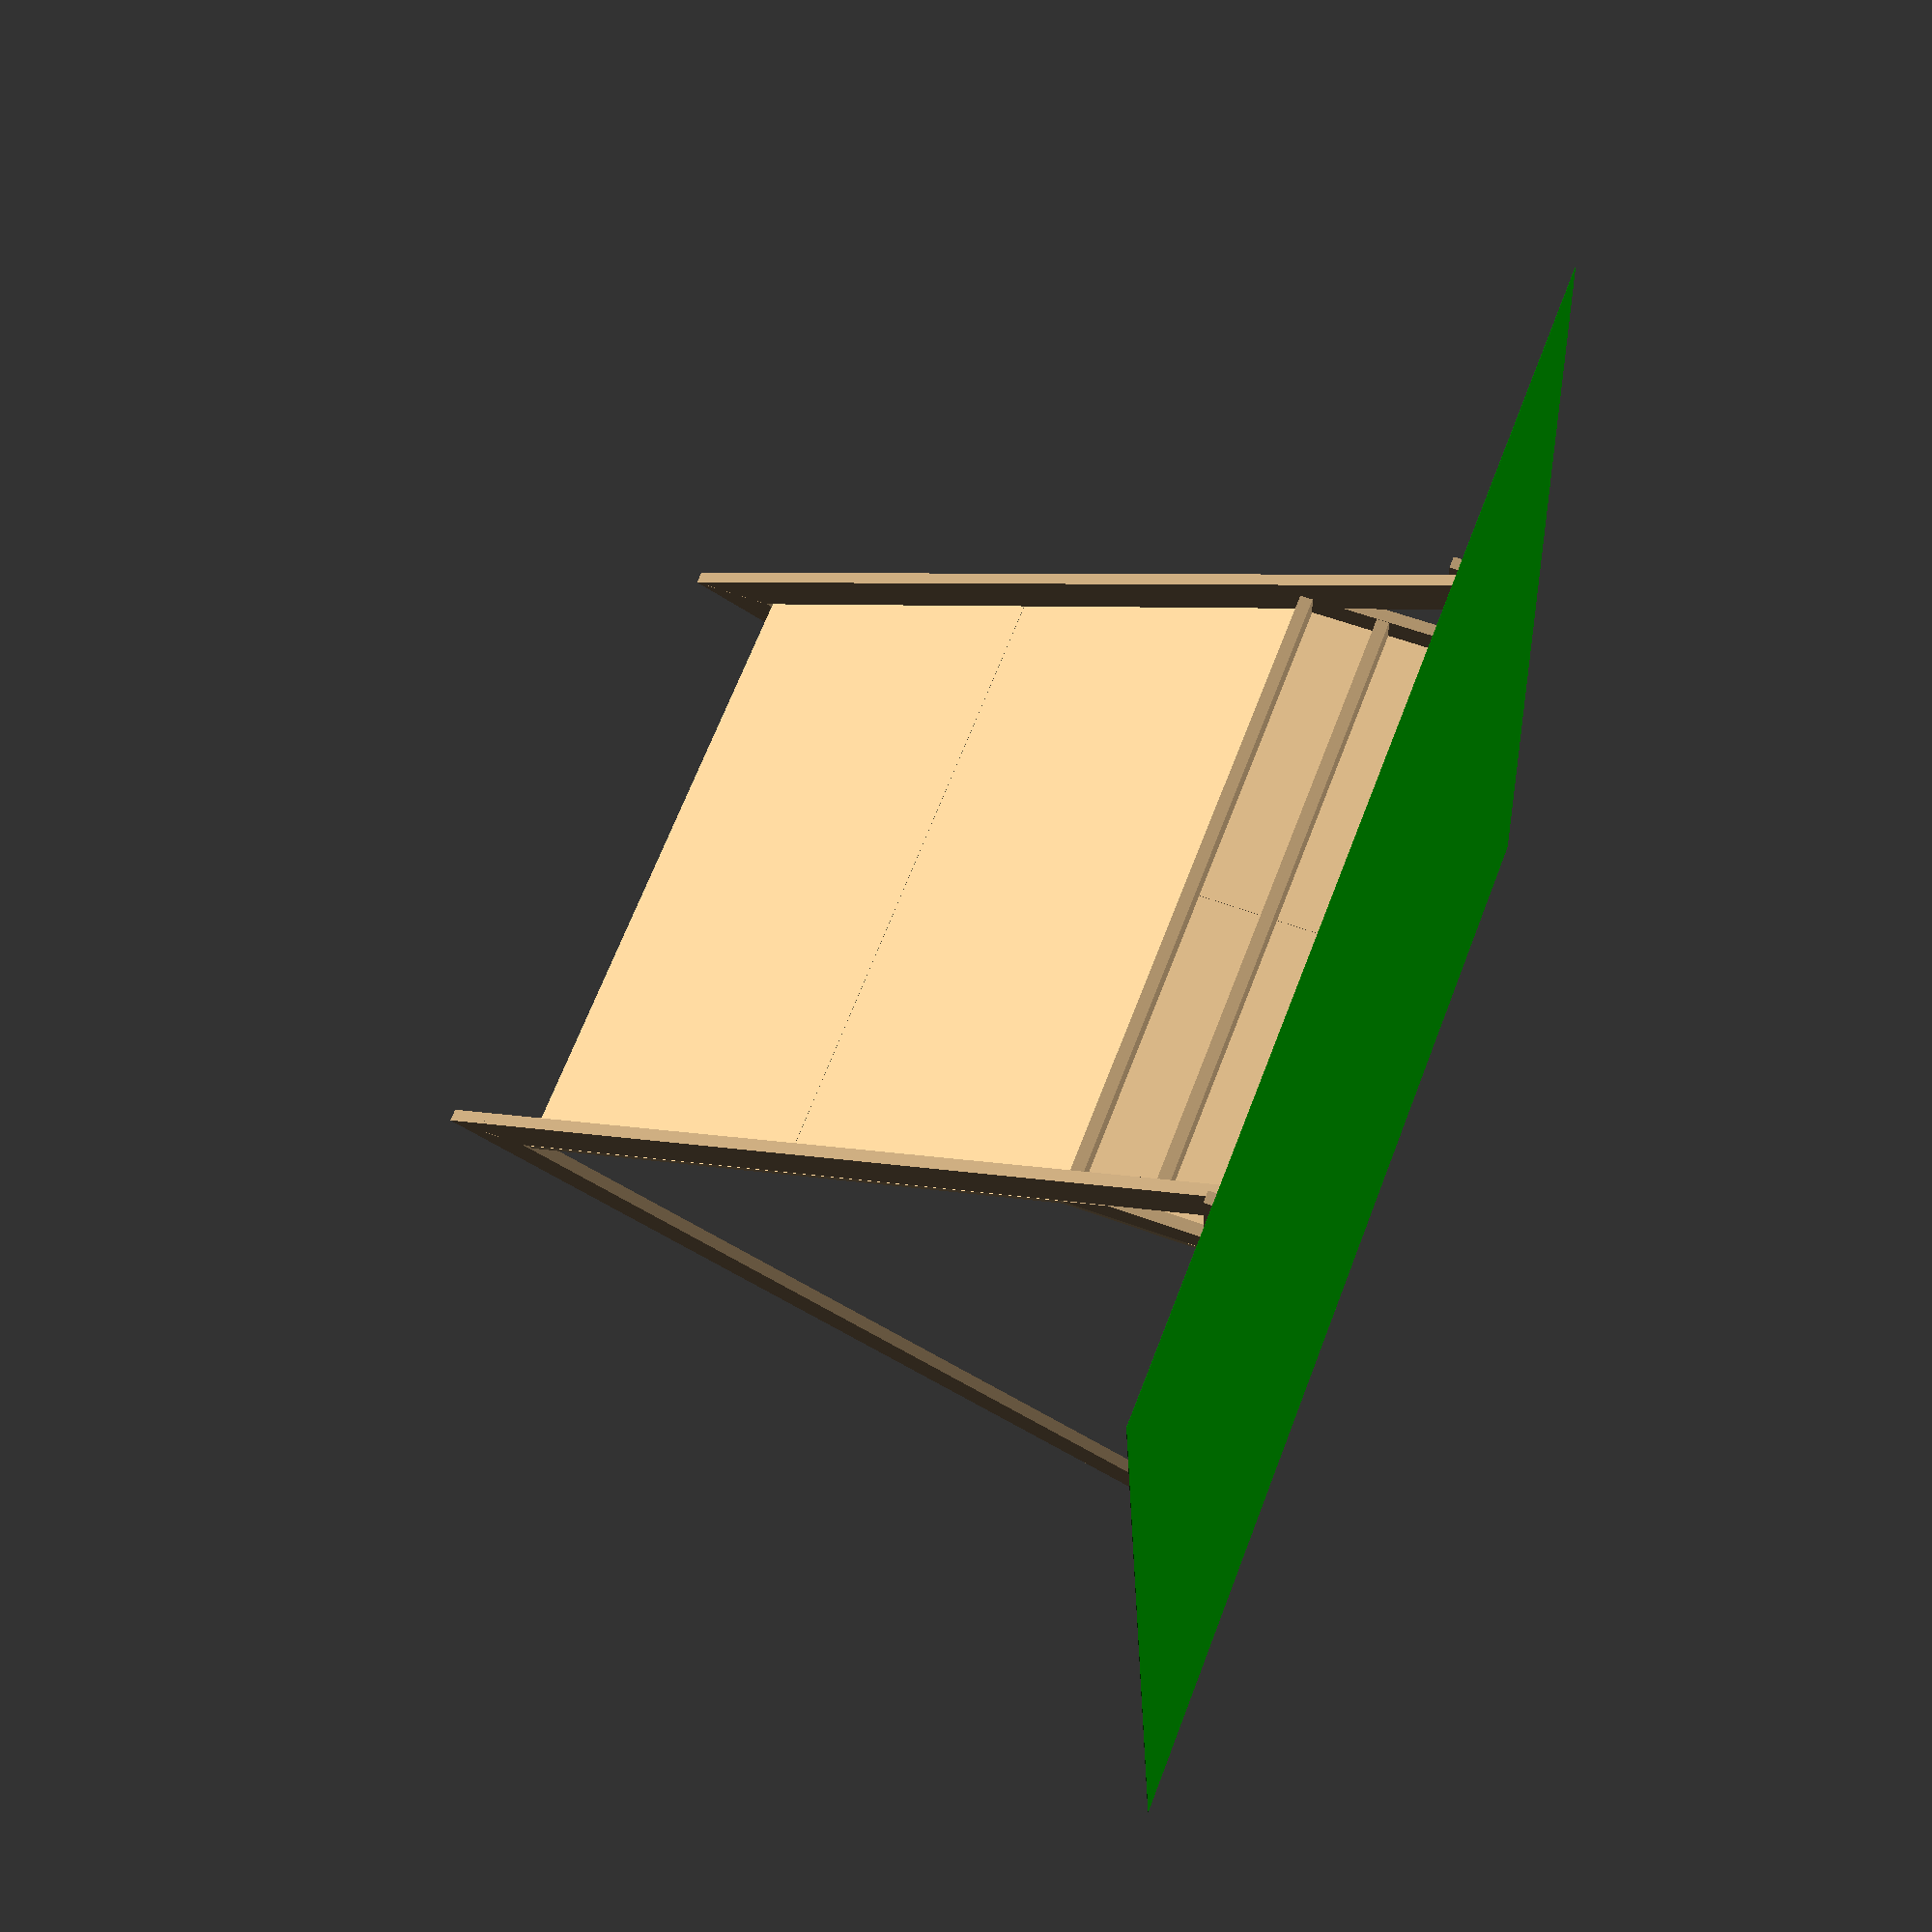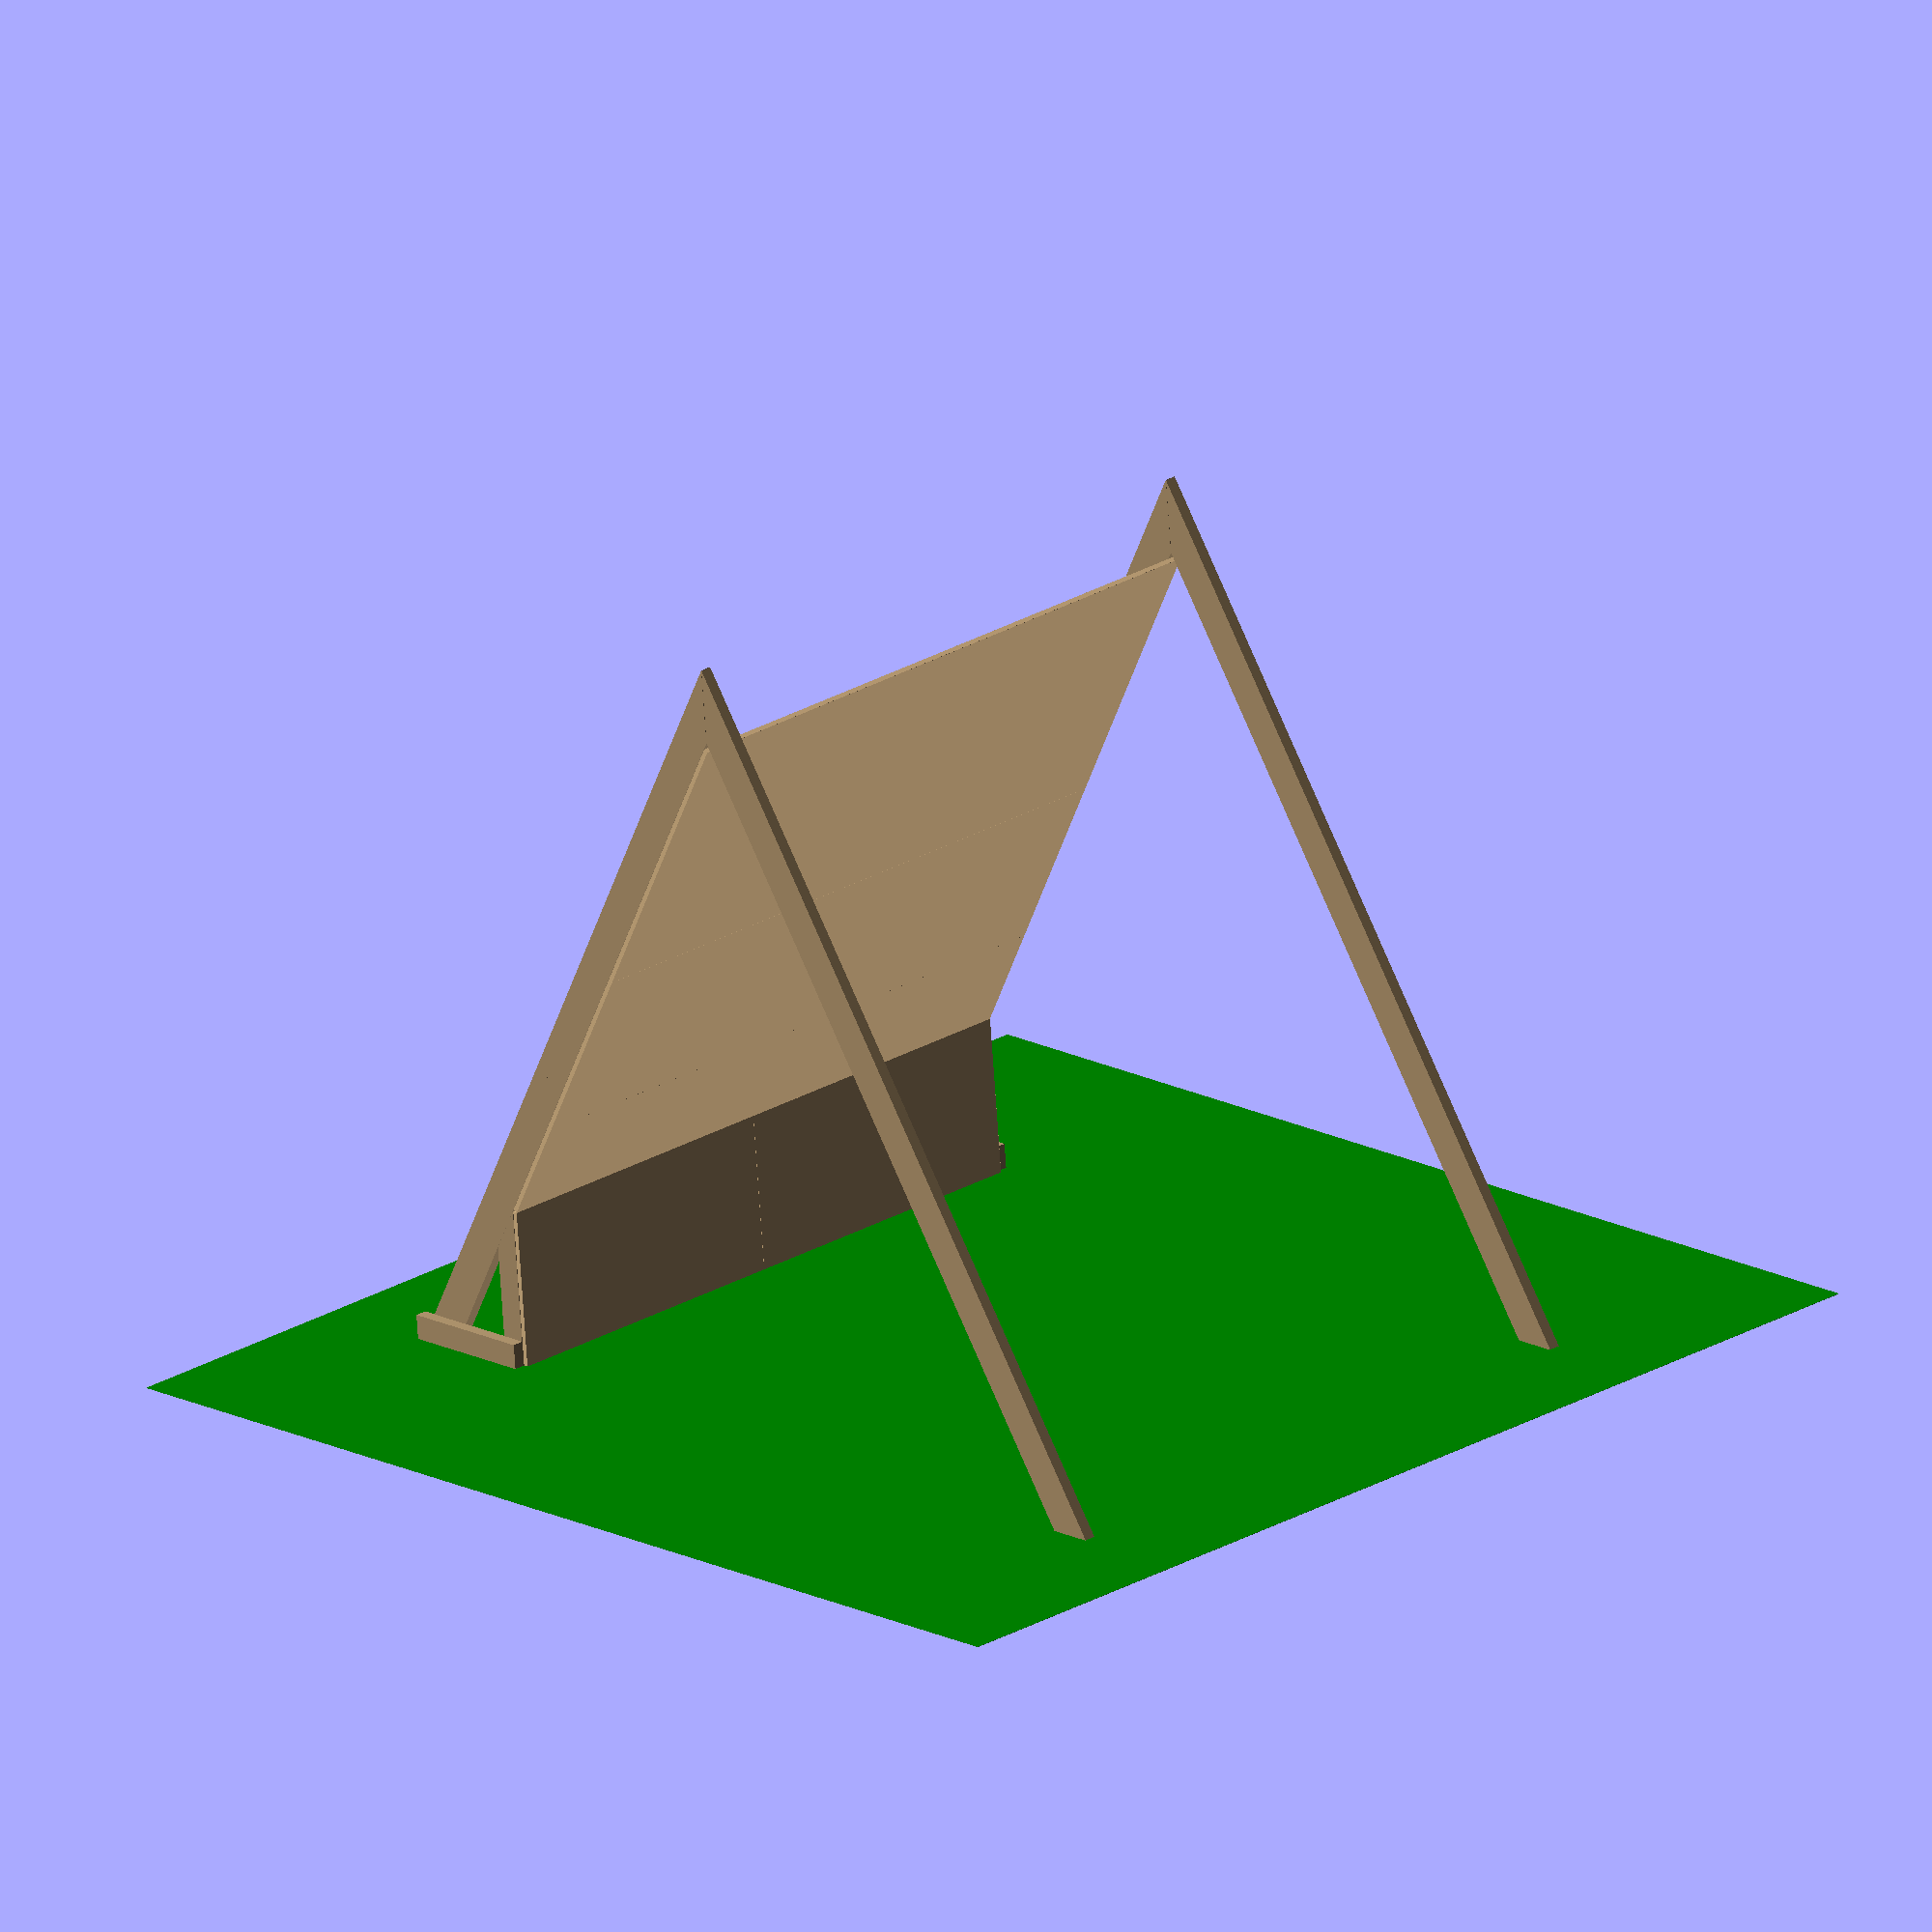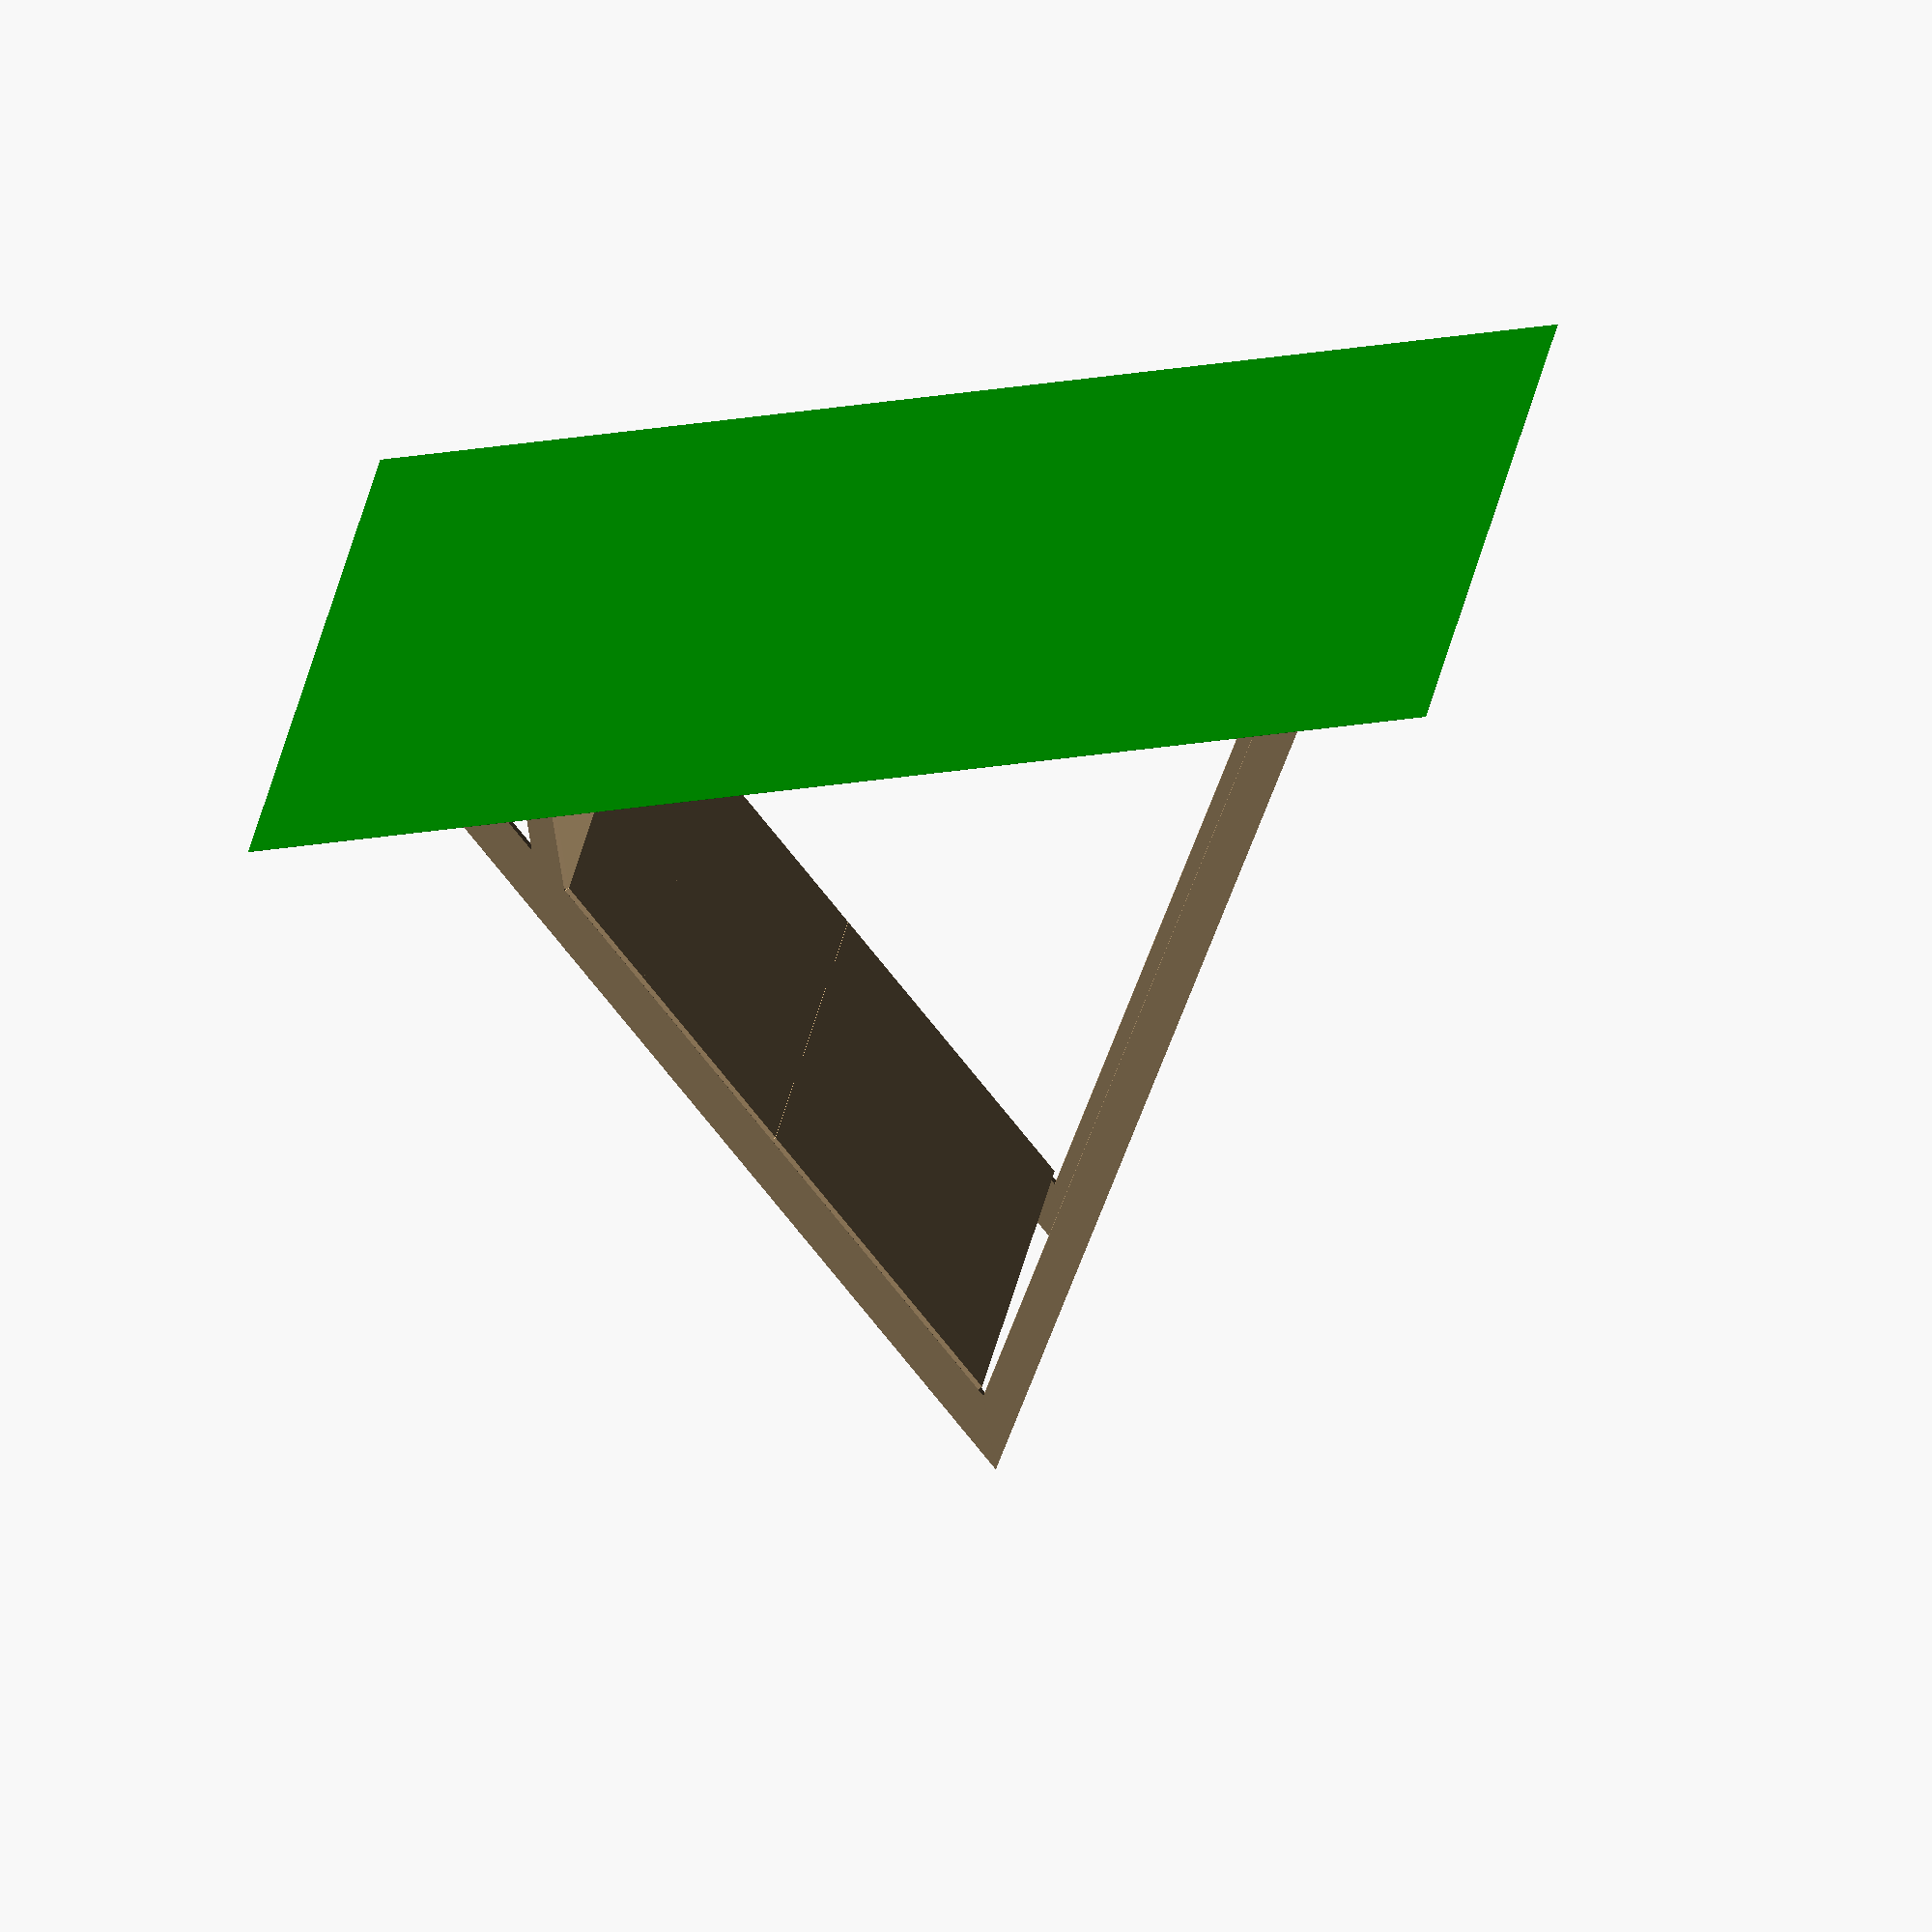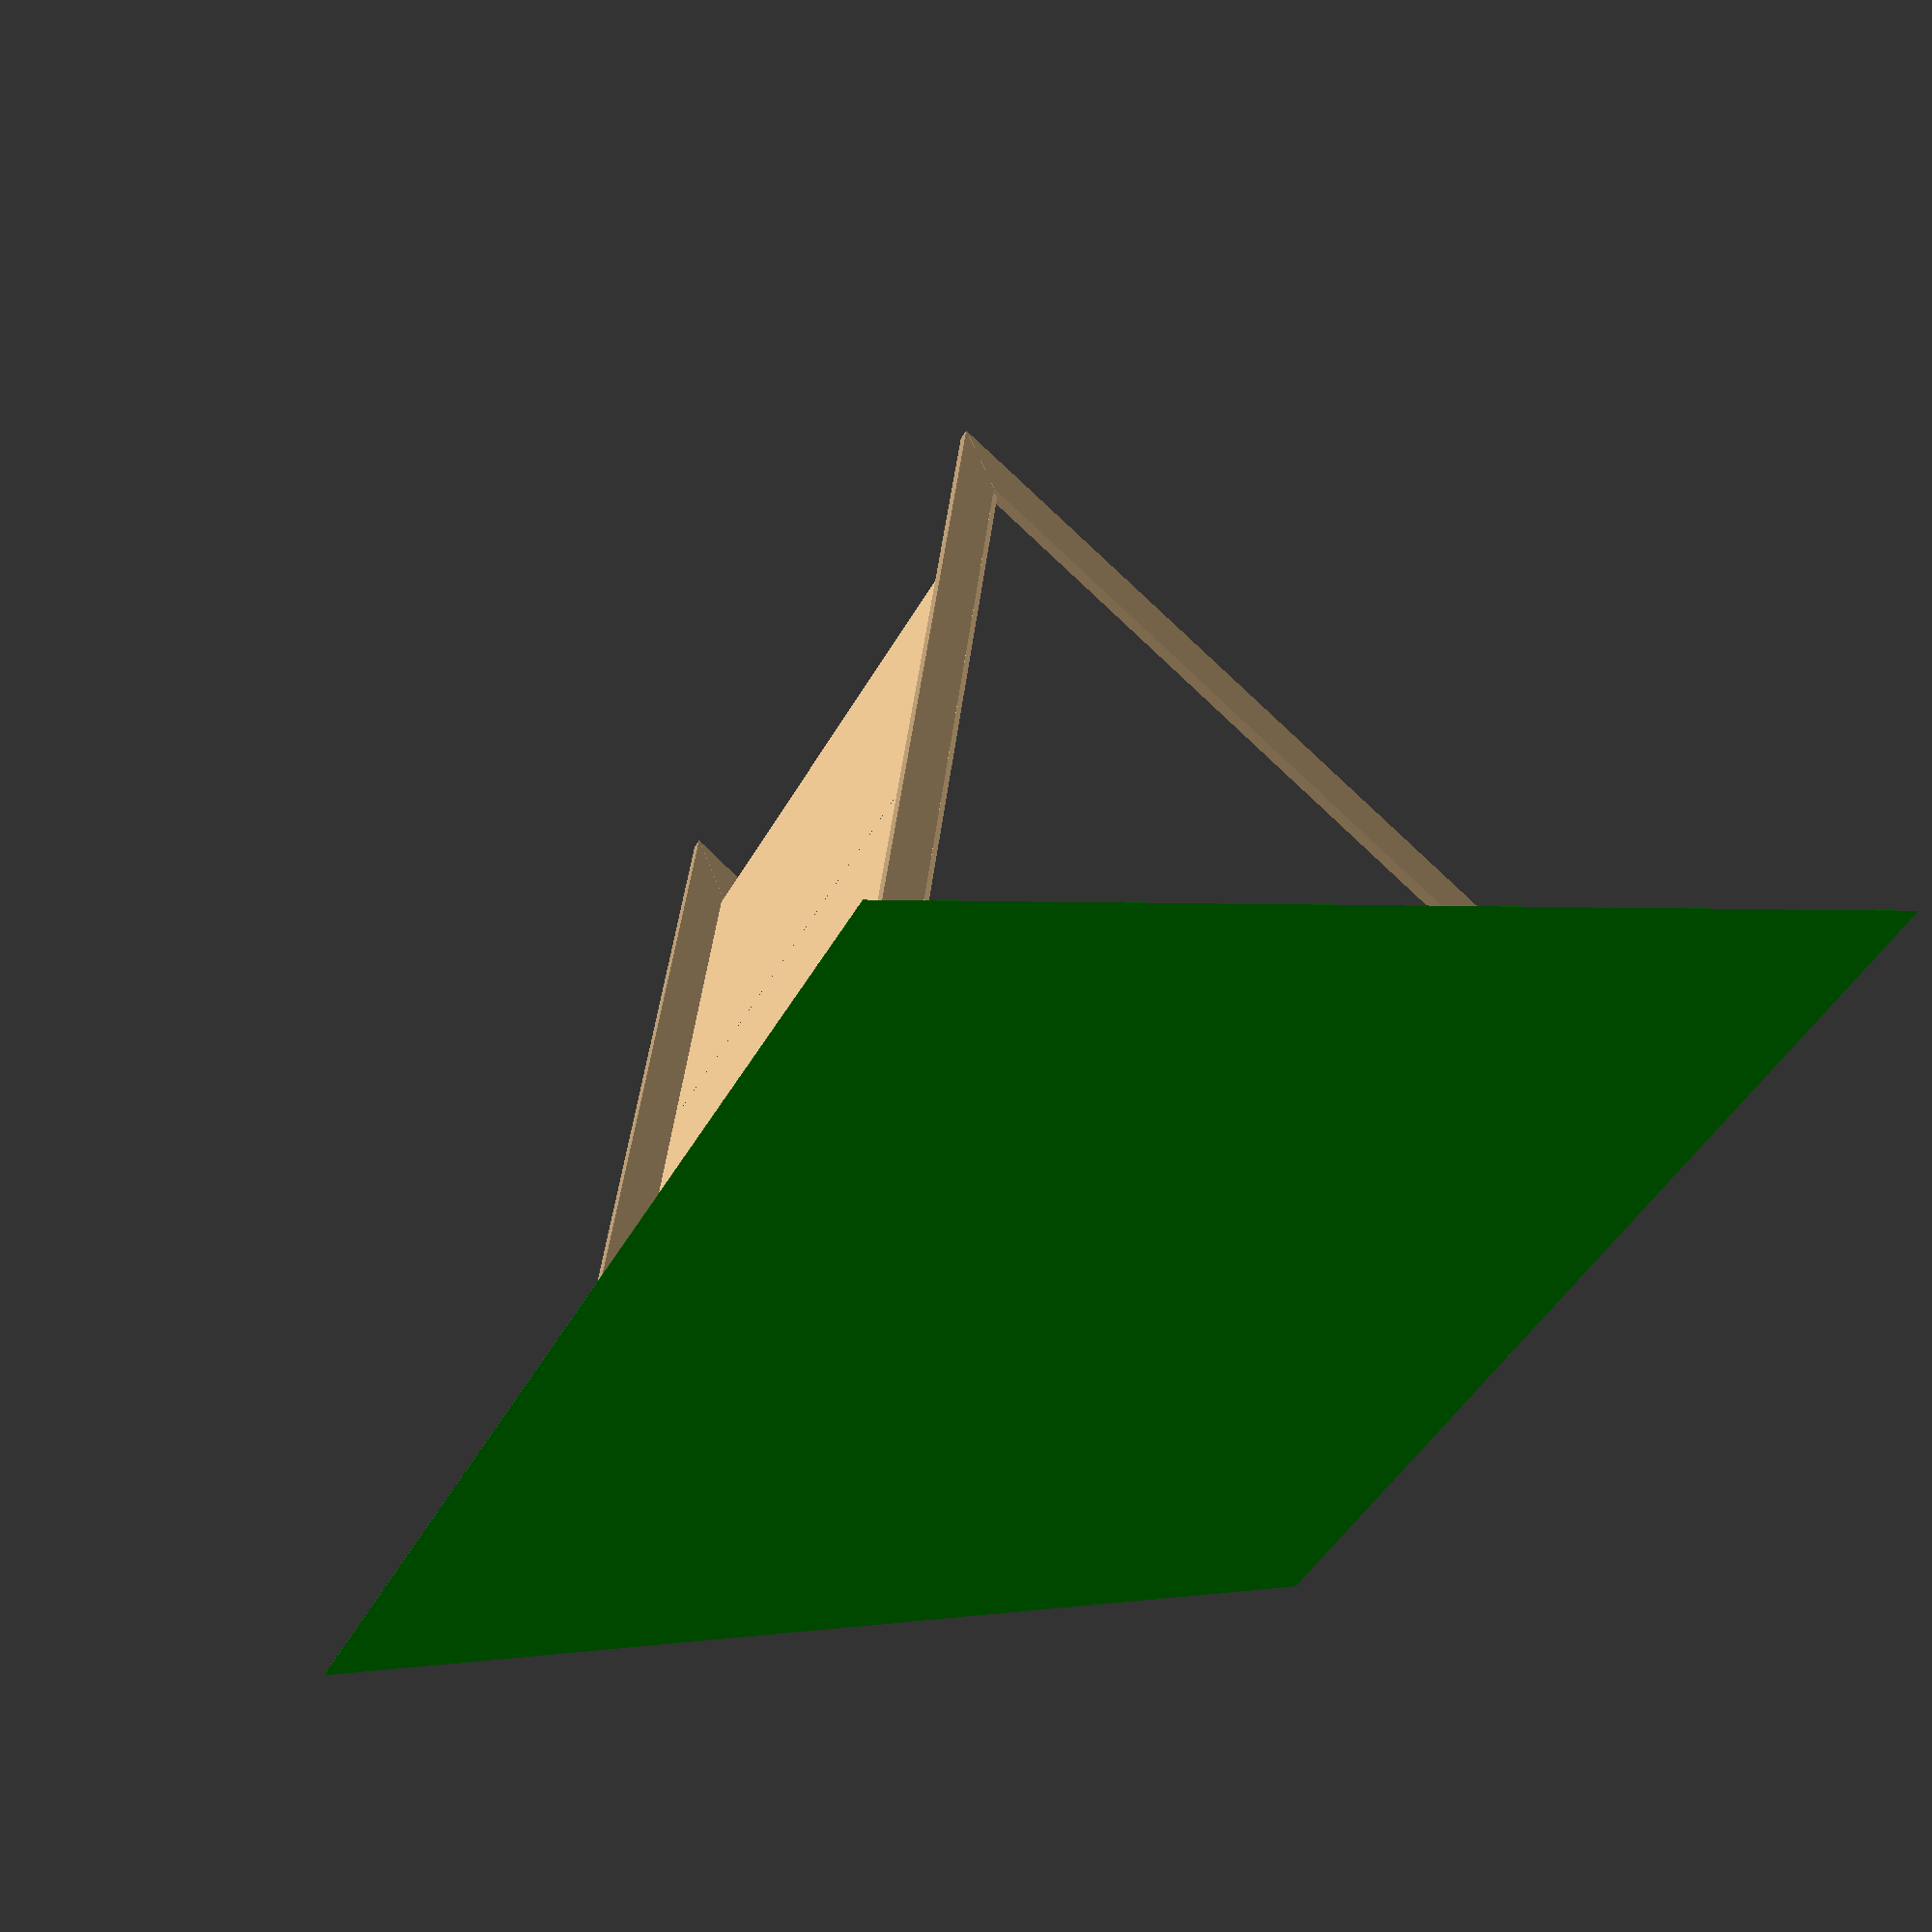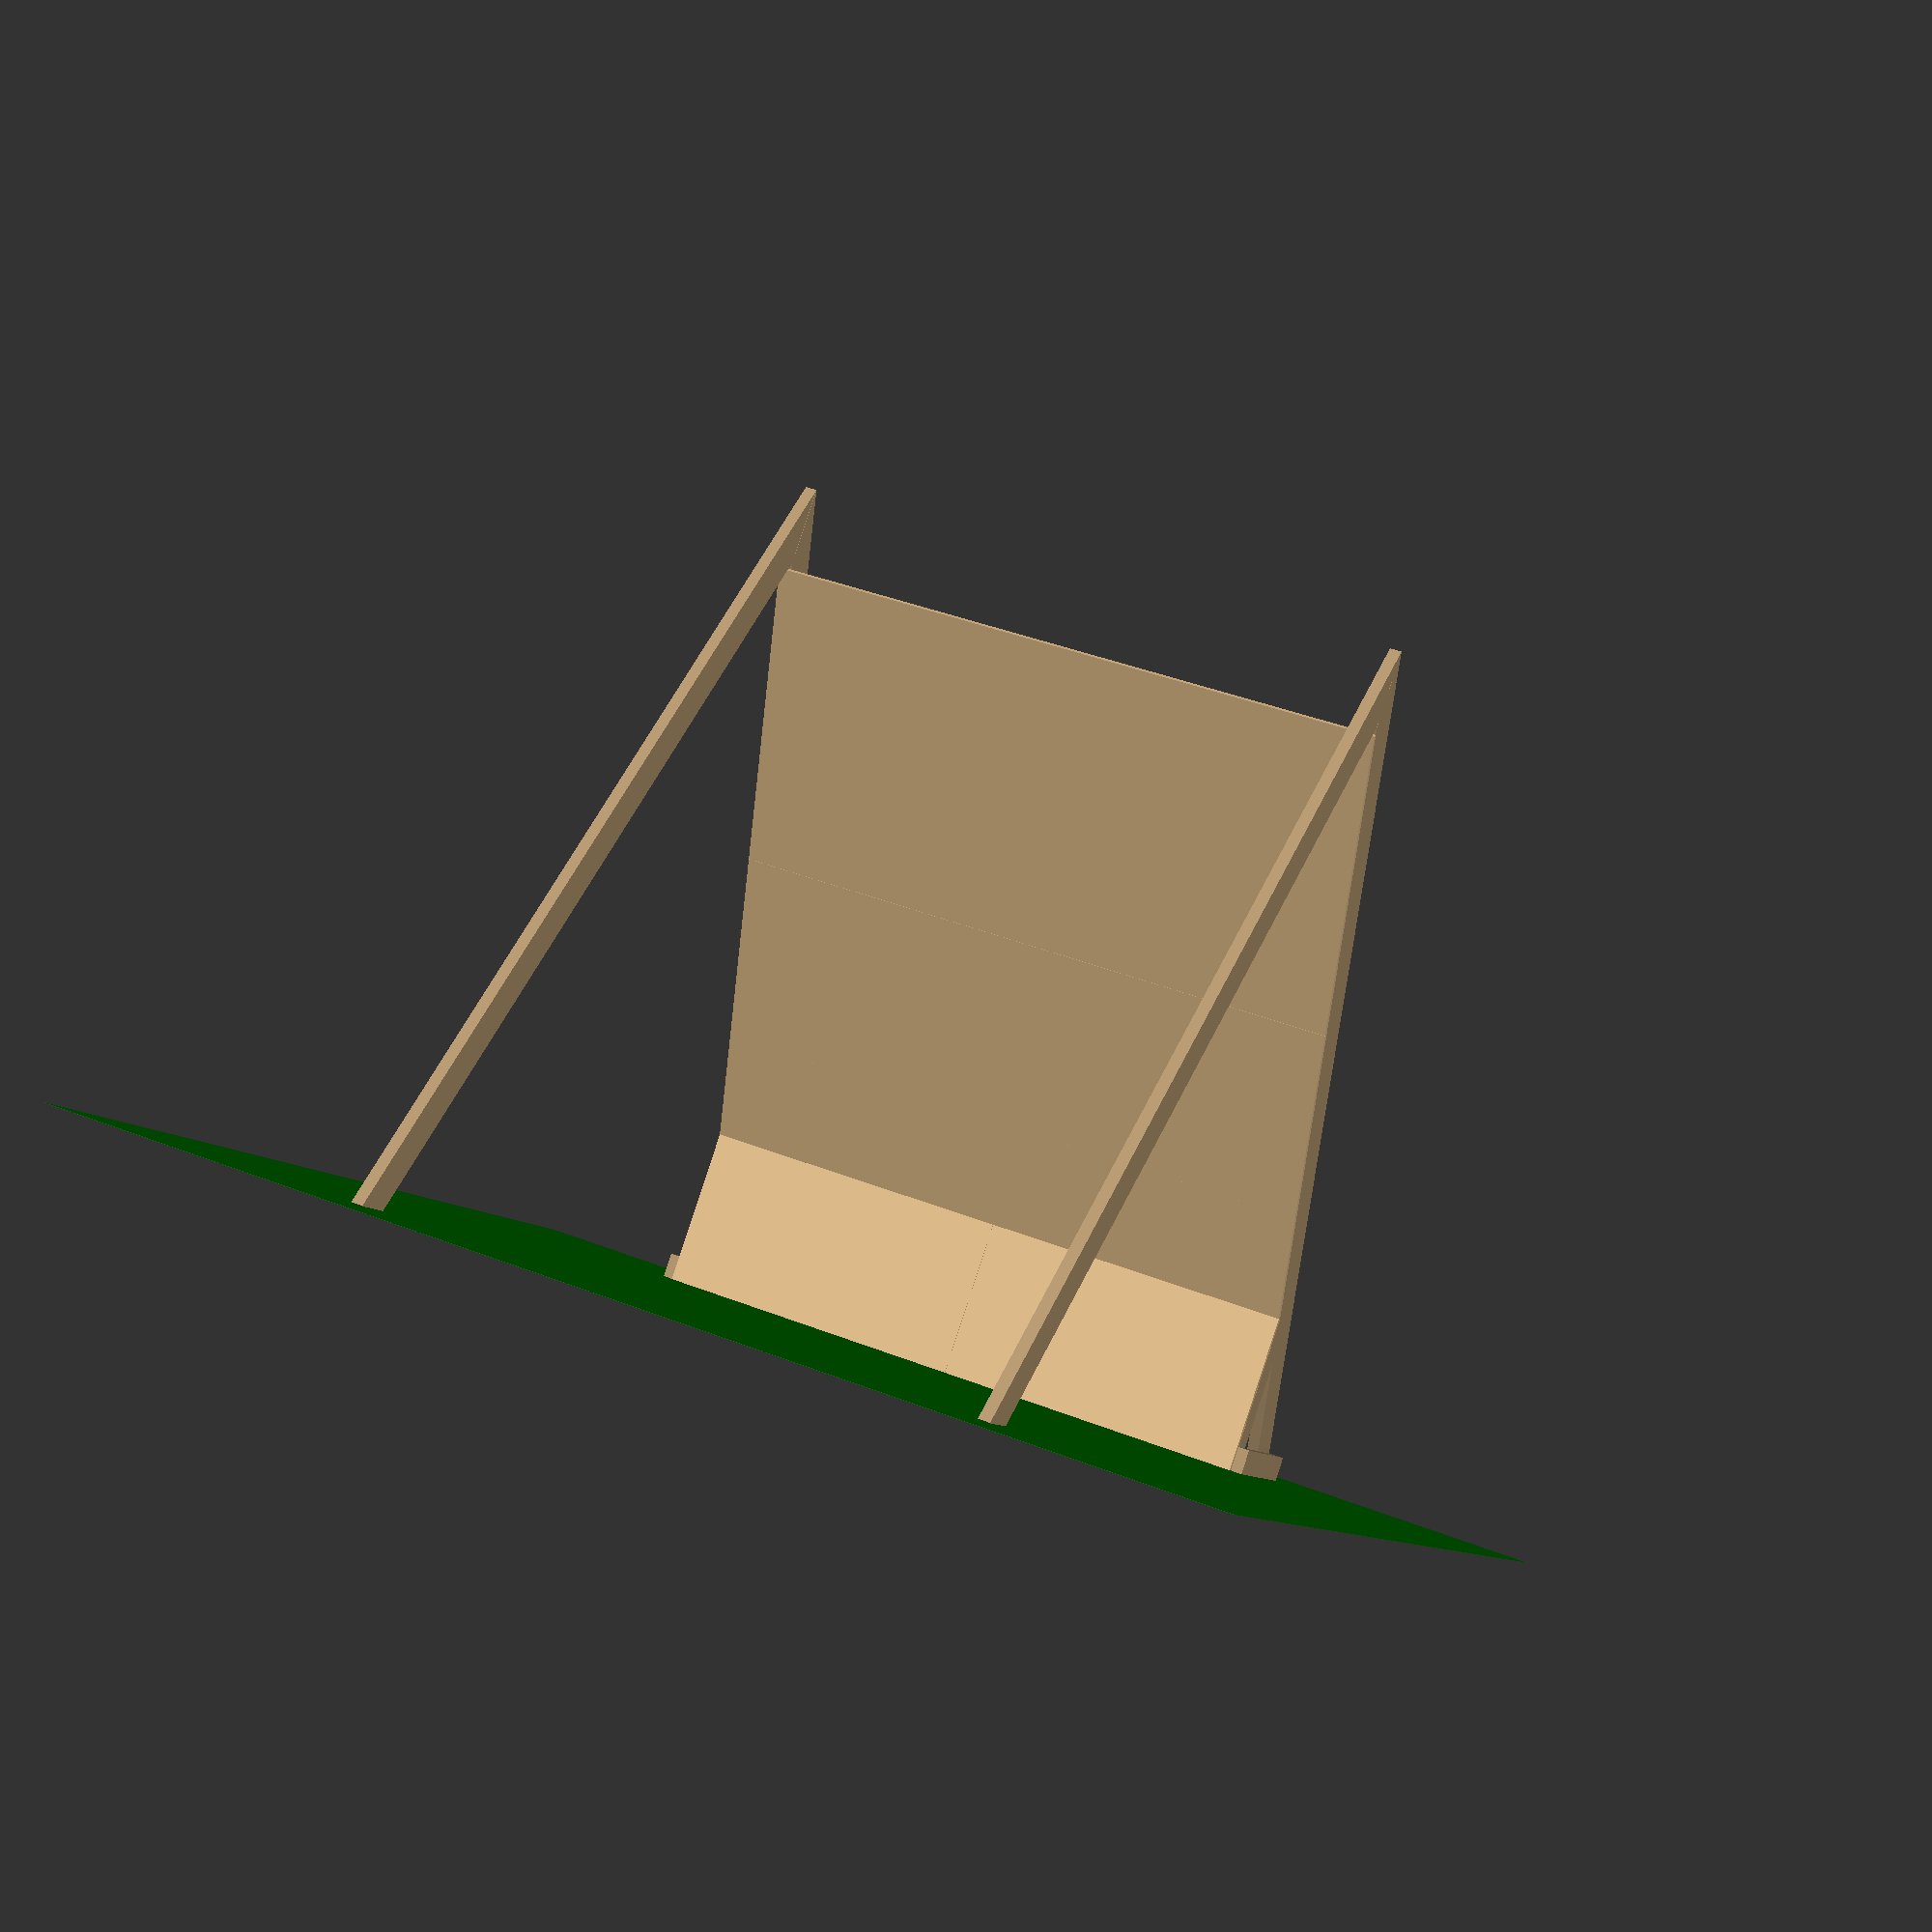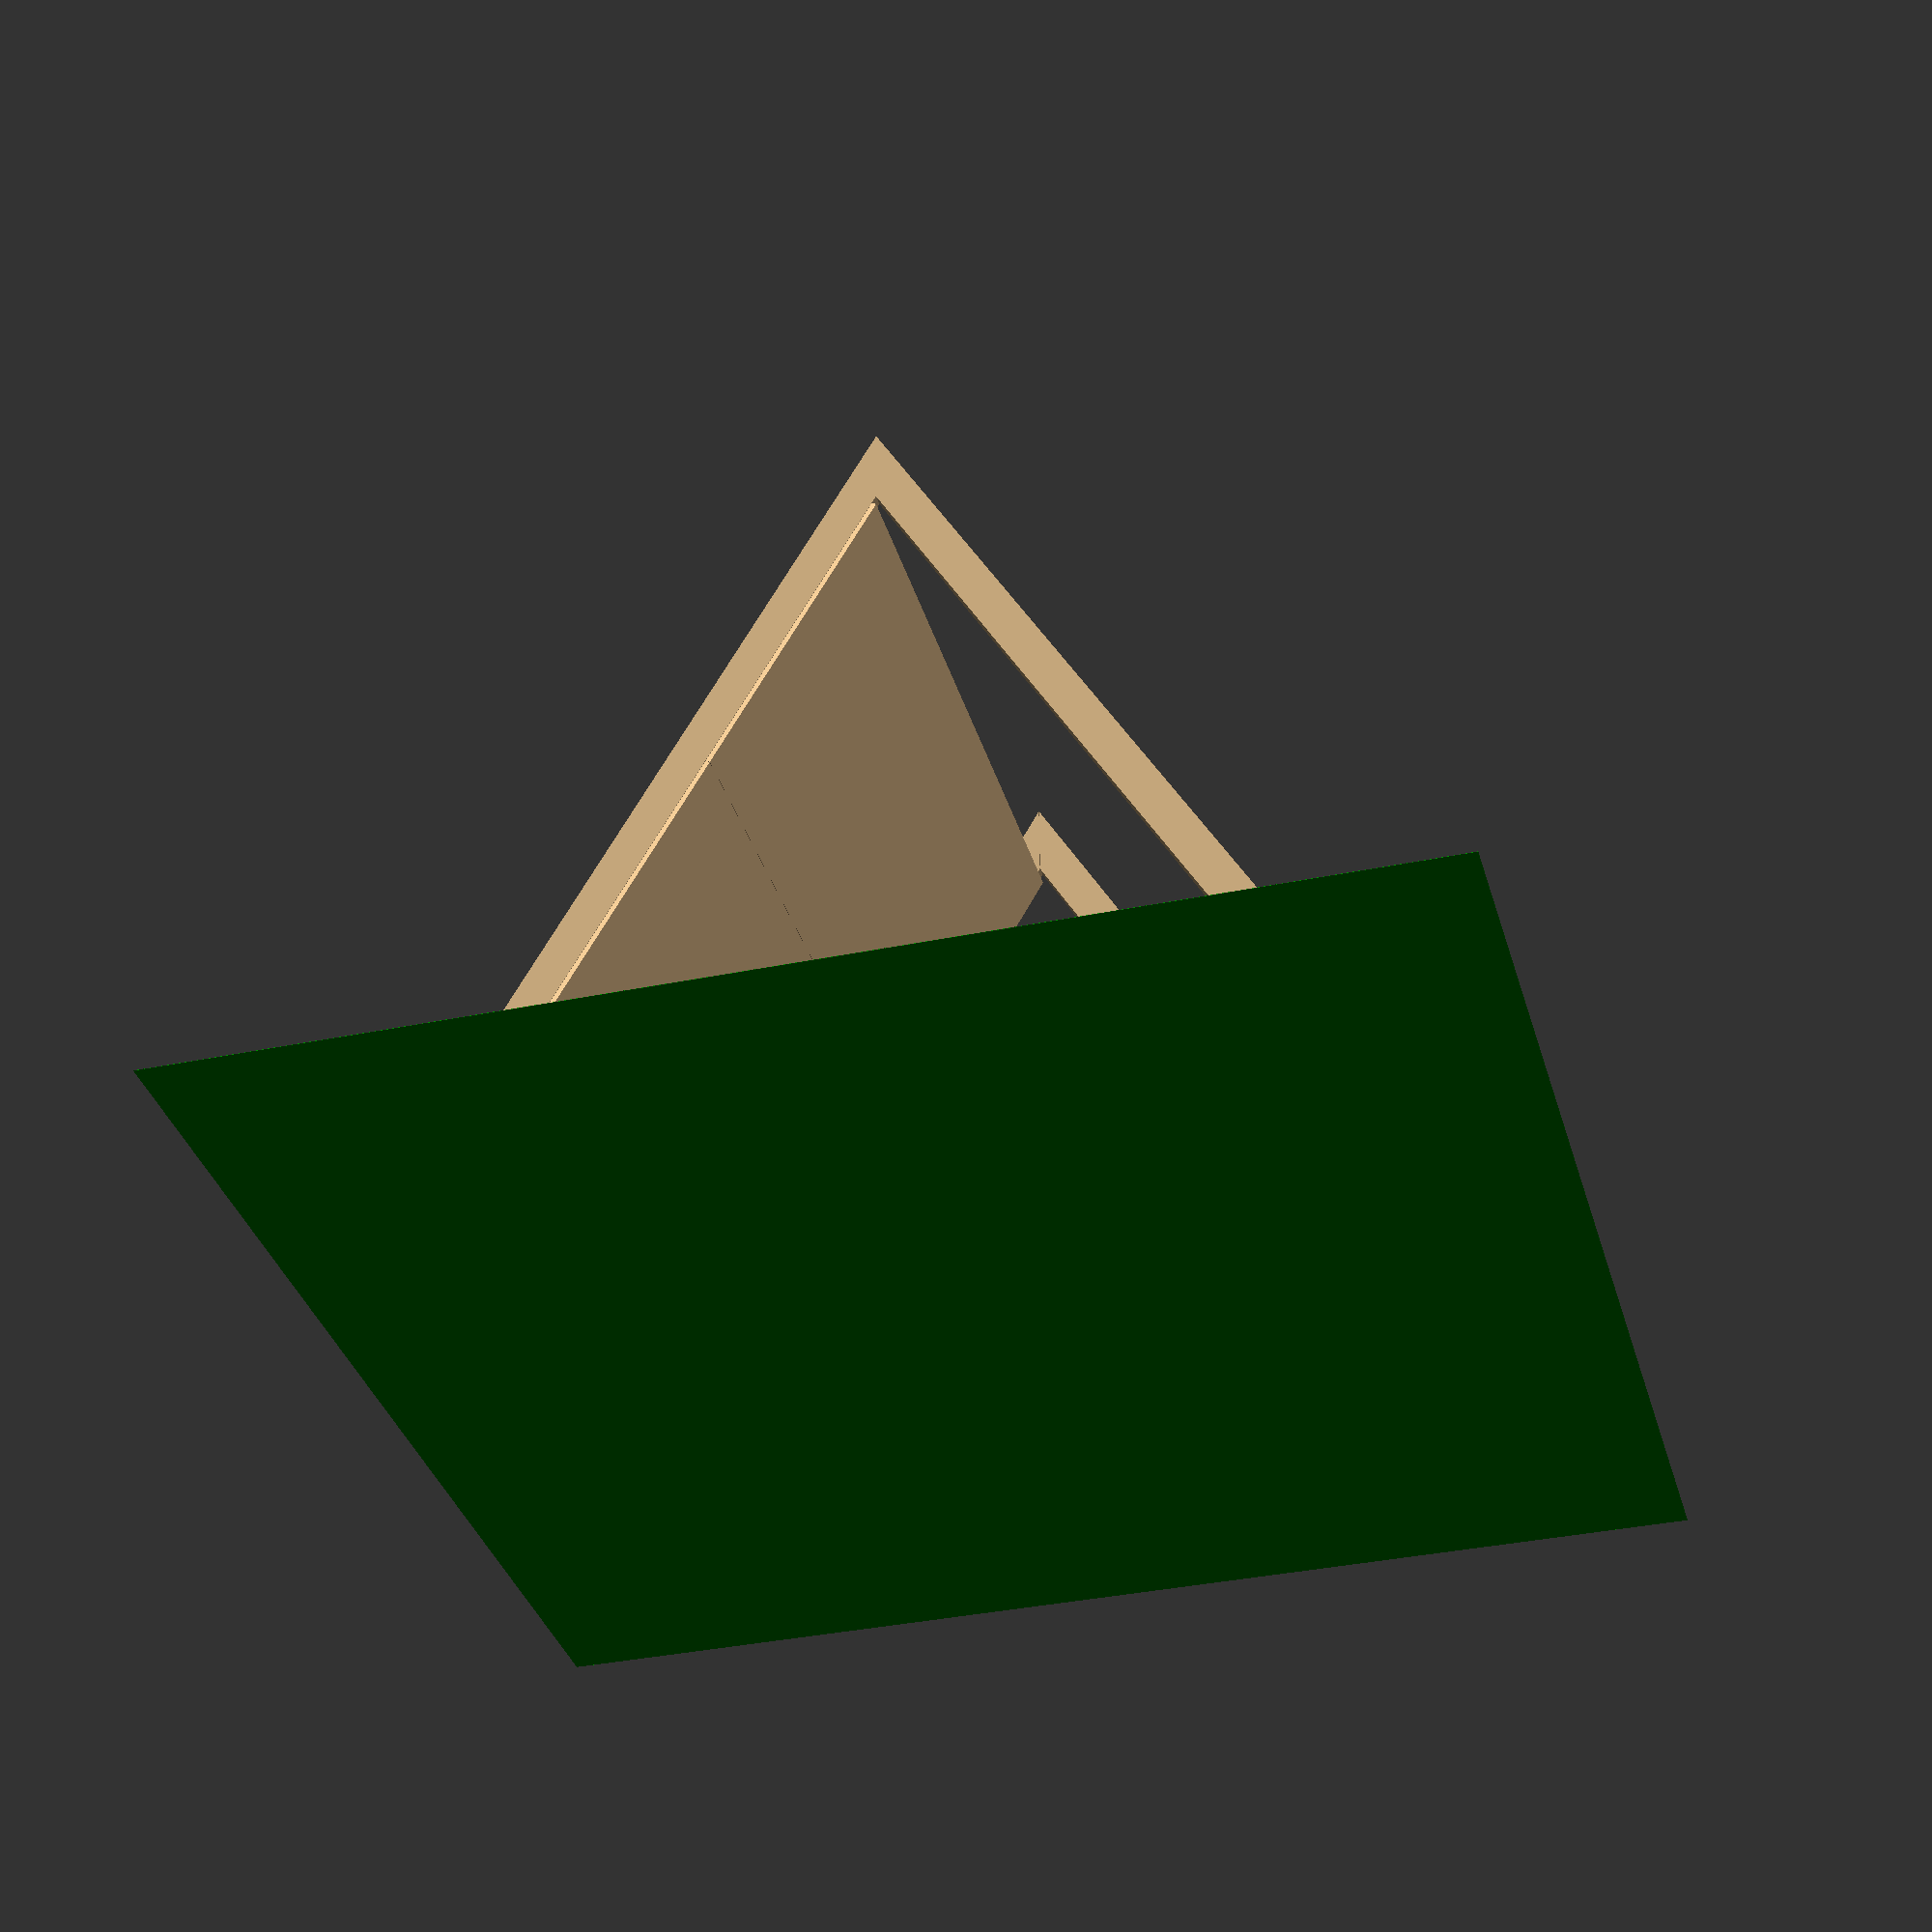
<openscad>
angle = 30;
gap = 0.001;

ply_thickness = 0.018;

ply_8 = 2.44;
ply_4 = 1.22;
ply_2 = 0.61;

beam_2 = 0.045;
beam_4 = 0.095;
beam_6 = 0.145;

ply_color = "#DAB888";
beam_color = "#AE936D";

module ply_2x4() {
    color(ply_color)
    cube([ply_4, ply_thickness, ply_2]);
}

module ply_4x8() {
    color(ply_color)
    cube([ply_8, ply_thickness, ply_4]);
}

module beam_2x4(length) {
    color(beam_color)
        cube([beam_2, beam_4, length]);
}

module beam_2x6(length) {
    color(beam_color)
        cube([beam_2, beam_6, length]);
}

module floor(thickness) {
    color("green")
        translate([-1, -1 - 2 * ply_8 * sin(angle), -thickness])
        cube([ply_8 + 2, 2 * ply_8 * sin(angle) + 2, thickness]);
}

module overhang_edge_beam(i) {
    difference() {
        translate([(ply_8 - beam_2) * i, 0, ply_2])
            rotate([angle, 0, 0])
            translate([-gap, ply_thickness, -ply_thickness / 2])
            translate([0, 0, -beam_6 * tan(angle)])
            translate([0, 0, -ply_2 / cos(angle)])
            beam_2x6(ply_8 + (ply_2 / cos(angle)) + (ply_thickness / 2) + (beam_6 * tan(angle)) + 
                (beam_6 / tan(angle)) + (ply_thickness * cos(angle) / sin(angle)));
       
        translate([0, -ply_8 * sin(angle), 0])
            mirror([0, 1, 0])
            translate([-ply_2, 0, 0])
            color(beam_color)
            cube([ply_4 * 3, 1, ply_4 * 3]);
    }
}

module kickboard() {
    // ply wood
    for (i = [0 : 1]) {
        translate([(ply_4 + gap) * i, 0, 0])
            ply_2x4();
    }
    
    // vertical beams
    for (i = [0 : 1]) {
        difference() {
            translate([(2 * i * gap) - gap, gap, 0])
                translate([(ply_8 - beam_2) * i, ply_thickness, 0])
                beam_2x4(ply_2);

            translate([(beam_2 * i) - (beam_2 / 2) - (ply_8 * i), 0, 0])
                scale([2, 1, 1])
                overhang_edge_beam(i);
        }
    }
    
    // horizontal beams
    for (i = [0 : 2]) {
        translate([0, 0, (ply_2 - beam_2) * i / 2])
            translate([beam_2, ply_thickness + gap, beam_2 + gap])
            rotate([0, 90, 0])
            beam_2x4(ply_8 - (2 * beam_2));
    }
    
    // connectors to overhang edge beams
    for (i = [0 : 1]) {
        translate([(ply_8 + beam_2) * i, 0, 0])
            translate([-beam_2, ply_thickness, beam_4])
            rotate([-90, 0, 0])
            beam_2x4(ply_2 * tan(angle) + (beam_6 / cos(angle)));
    }
    
}

module overhang() {
    // ply wood
    for (i = [0 : 1]) {
        translate([0, 0, ply_2])
            rotate([angle, 0, 0])
            translate([0, 0, (ply_4 + gap) * i])
            ply_4x8();
    }
    
    // edge beams
    for (i = [0 : 1]) {
        translate([0, 0, gap])
            difference() {
                overhang_edge_beam(i);
                floor(1);
            }
    }
}

module aframe() {
    for (i = [0 : 1]) {
            translate([0, -gap, 0])
            translate([0, -ply_8 * sin(angle) * 2, 0])
            mirror([0, 1, 0])
            difference() {
                overhang_edge_beam(i);
                floor(1);
            }
    }
}

kickboard();
overhang();
aframe();
floor(gap);
</openscad>
<views>
elev=122.3 azim=187.8 roll=68.9 proj=p view=wireframe
elev=68.9 azim=316.0 roll=3.8 proj=o view=solid
elev=251.8 azim=263.6 roll=351.0 proj=o view=wireframe
elev=302.8 azim=61.4 roll=159.5 proj=p view=solid
elev=272.8 azim=199.2 roll=198.2 proj=p view=wireframe
elev=125.0 azim=285.2 roll=0.4 proj=p view=wireframe
</views>
